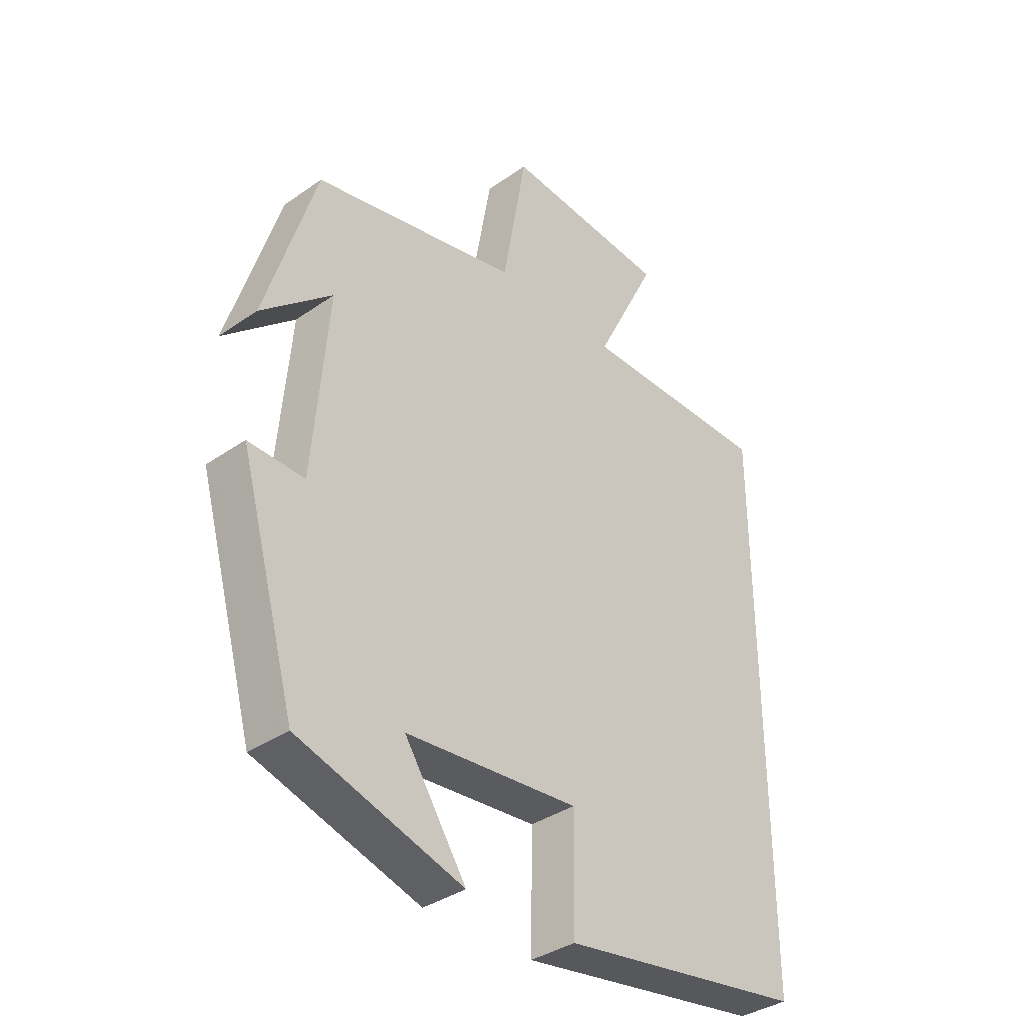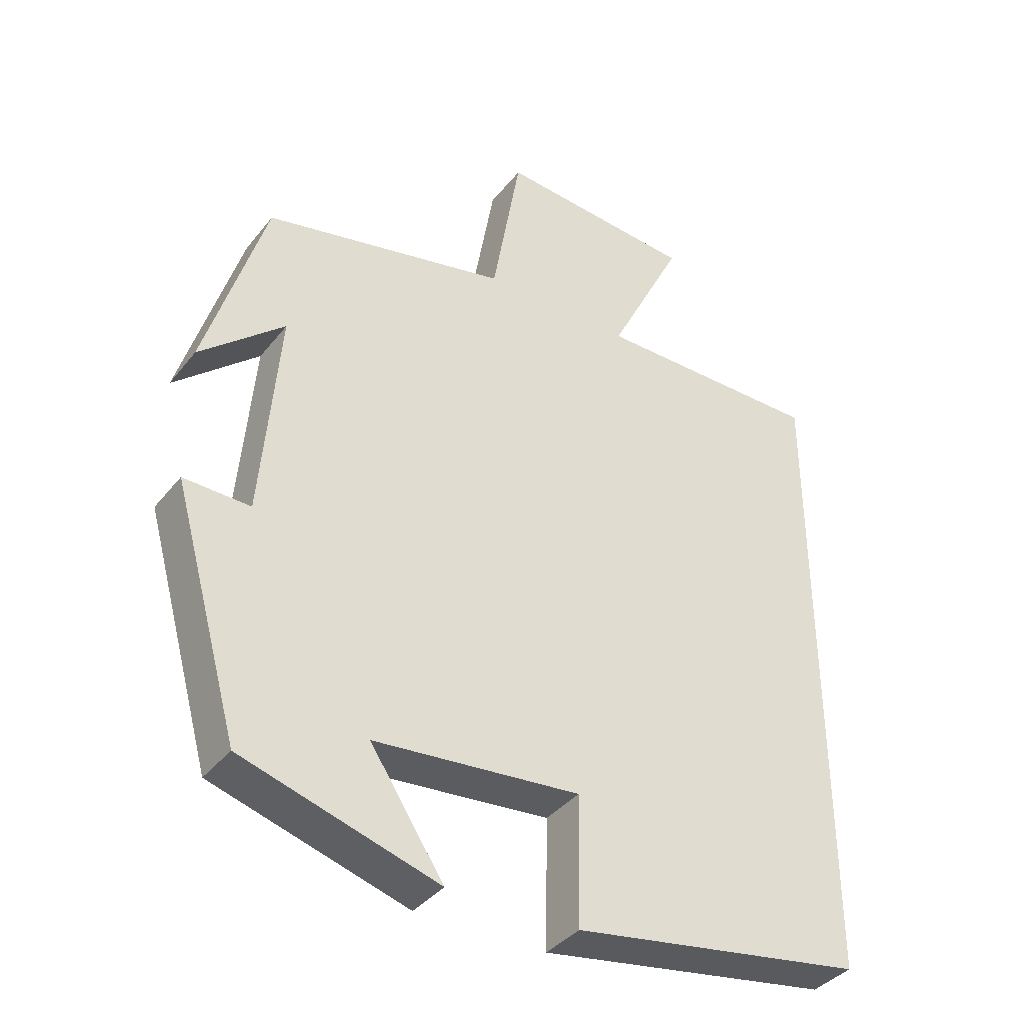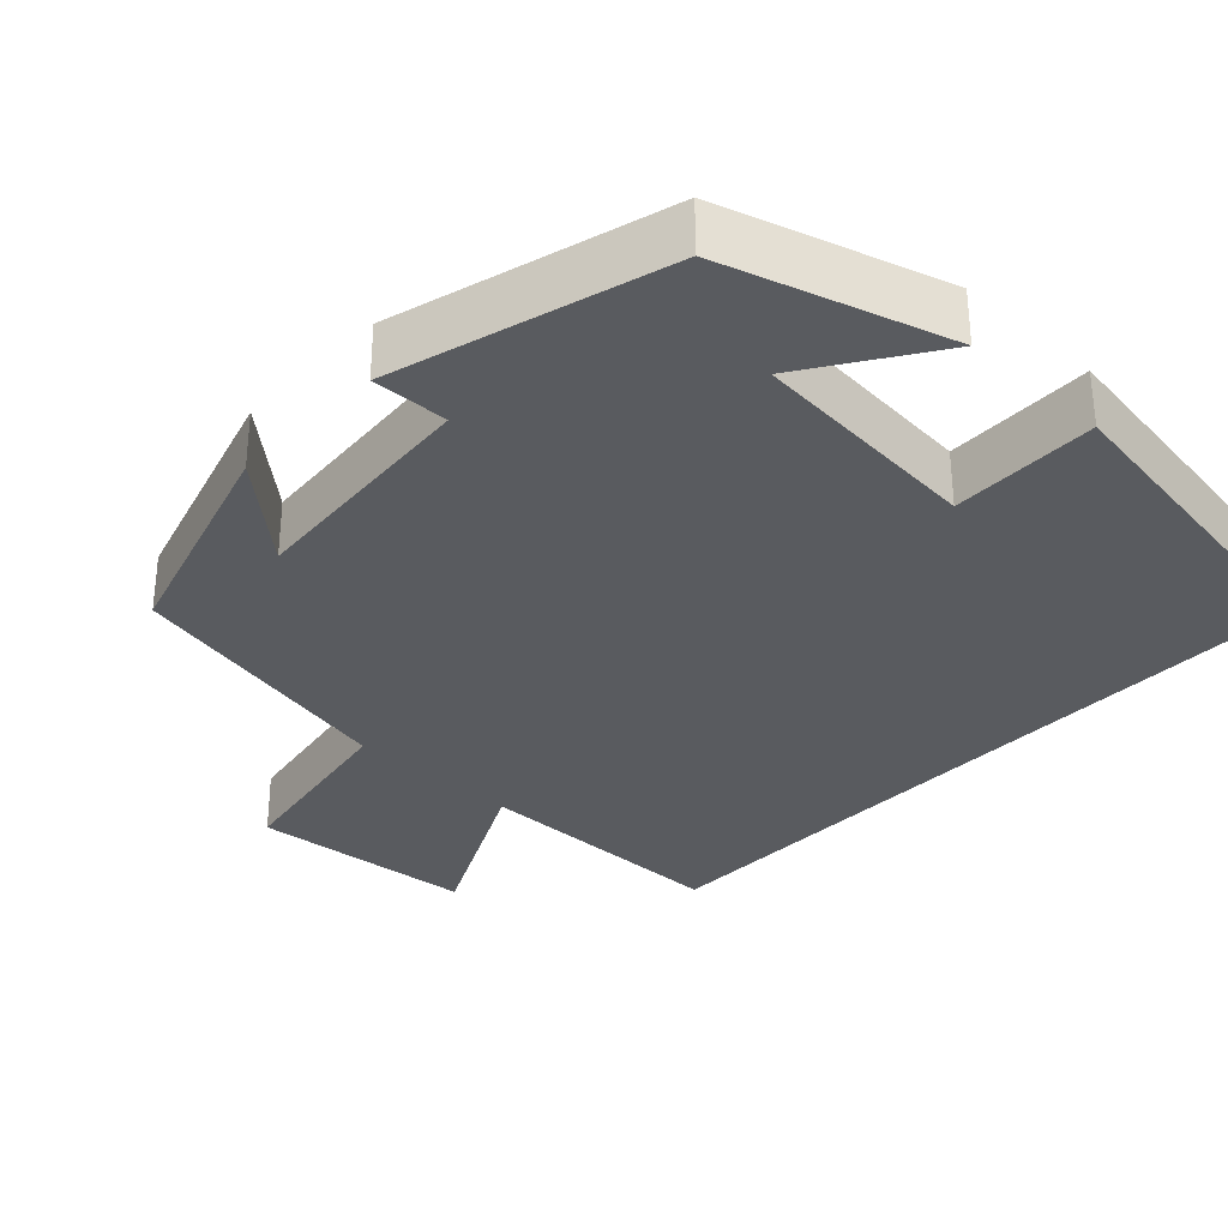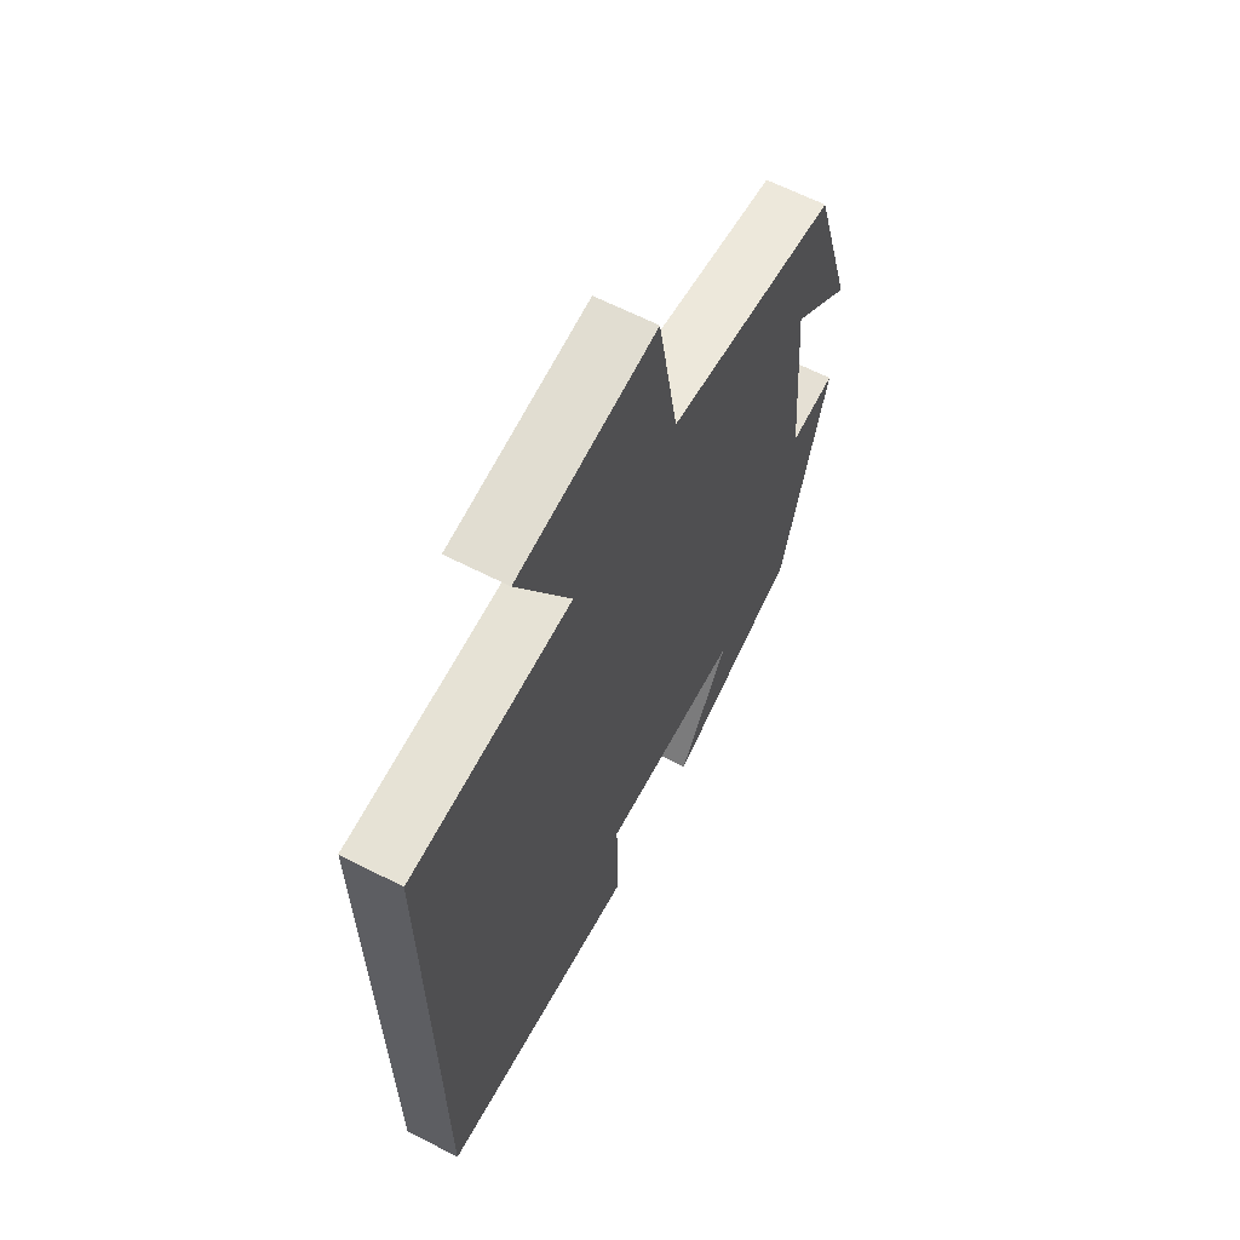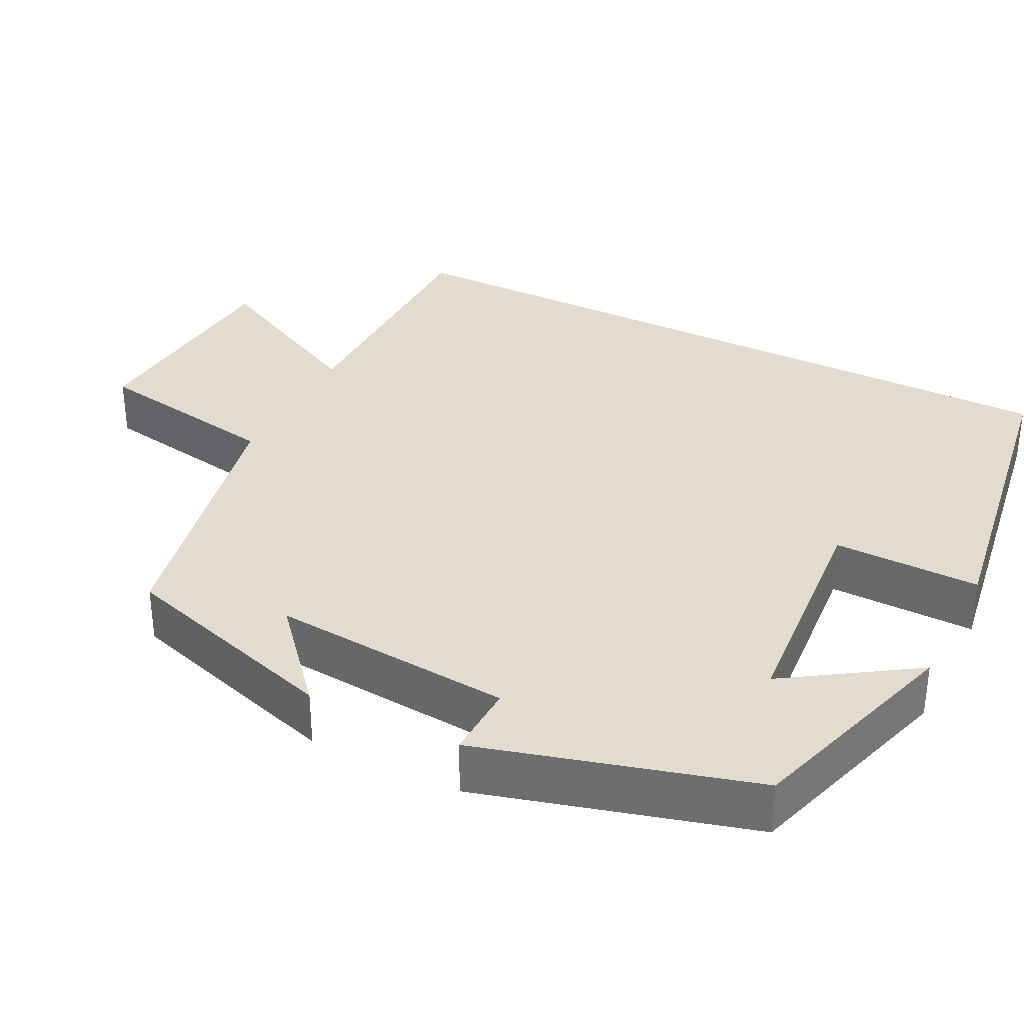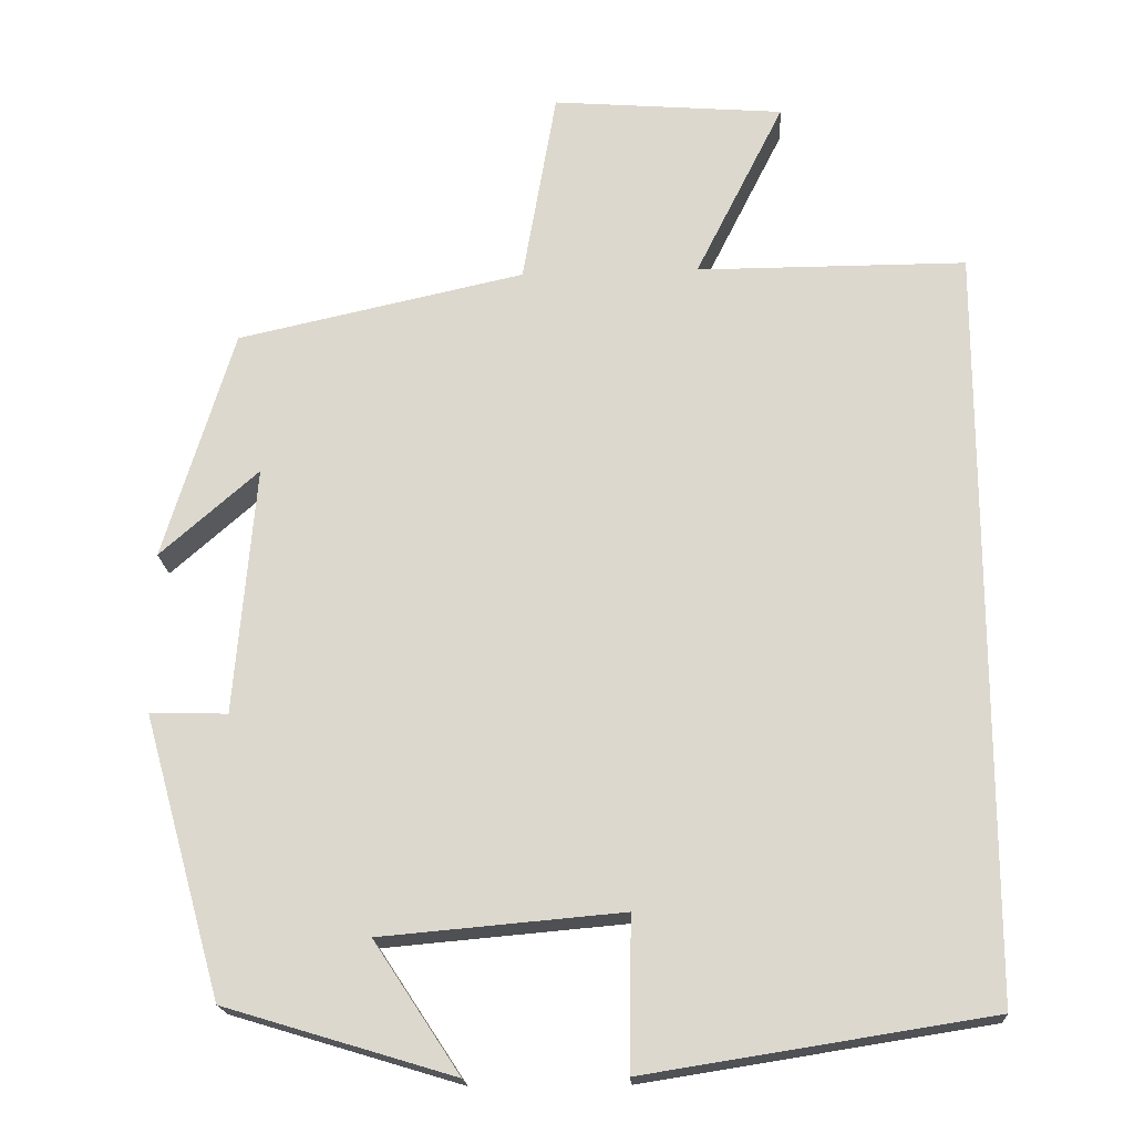
<metadata>
{"format":"obj","ext":"obj","renderer":"f3d","projection":"perspective","resolution":1024,"background":"white","views":[{"elev":-36.4,"azim":132.3,"up":"+Z"},{"elev":-37.9,"azim":146.3,"up":"+Z"},{"elev":-32.4,"azim":136.7,"up":"+Y"},{"elev":63.8,"azim":-62.6,"up":"+Z"},{"elev":34.0,"azim":116.9,"up":"+Y"},{"elev":-18.9,"azim":-176.3,"up":"+Z"}]}
</metadata>
<code>
v -0.5 0.07 -0.433
v -0.5 0.07 0.499
v -0.166 0.07 0.5
v -0.276 0.07 0.719
v 0.012 0.07 0.743
v 0.054 0.07 0.5
v 0.412 0.07 0.423
v 0.5 0.07 0.136
v 0.377 0.07 0.243
v 0.403 0.07 -0.067
v 0.5 0.07 -0.064
v 0.402 0.07 -0.414
v 0.117 0.07 -0.5
v 0.224 0.07 -0.338
v -0.076 0.07 -0.312
v -0.073 0.07 -0.5
v -0.5 0 -0.433
v -0.5 0 0.499
v -0.166 0 0.5
v -0.276 0 0.719
v 0.012 0 0.743
v 0.054 0 0.5
v 0.412 0 0.423
v 0.5 0 0.136
v 0.377 0 0.243
v 0.403 0 -0.067
v 0.5 0 -0.064
v 0.402 0 -0.414
v 0.117 0 -0.5
v 0.224 0 -0.338
v -0.076 0 -0.312
v -0.073 0 -0.5
f 1 2 3
f 16 1 3
f 15 16 3
f 14 15 3
f 12 13 14
f 11 12 14
f 10 11 14
f 9 10 14 3
f 7 8 9
f 6 7 9 3
f 3 4 5 6
f 19 18 17
f 19 17 32
f 19 32 31
f 19 31 30
f 30 29 28
f 30 28 27
f 30 27 26
f 19 30 26 25
f 25 24 23
f 19 25 23 22
f 22 21 20 19
f 1 17 18 2
f 2 18 19 3
f 3 19 20 4
f 4 20 21 5
f 5 21 22 6
f 6 22 23 7
f 7 23 24 8
f 8 24 25 9
f 9 25 26 10
f 10 26 27 11
f 11 27 28 12
f 12 28 29 13
f 13 29 30 14
f 14 30 31 15
f 15 31 32 16
f 16 32 17 1

</code>
